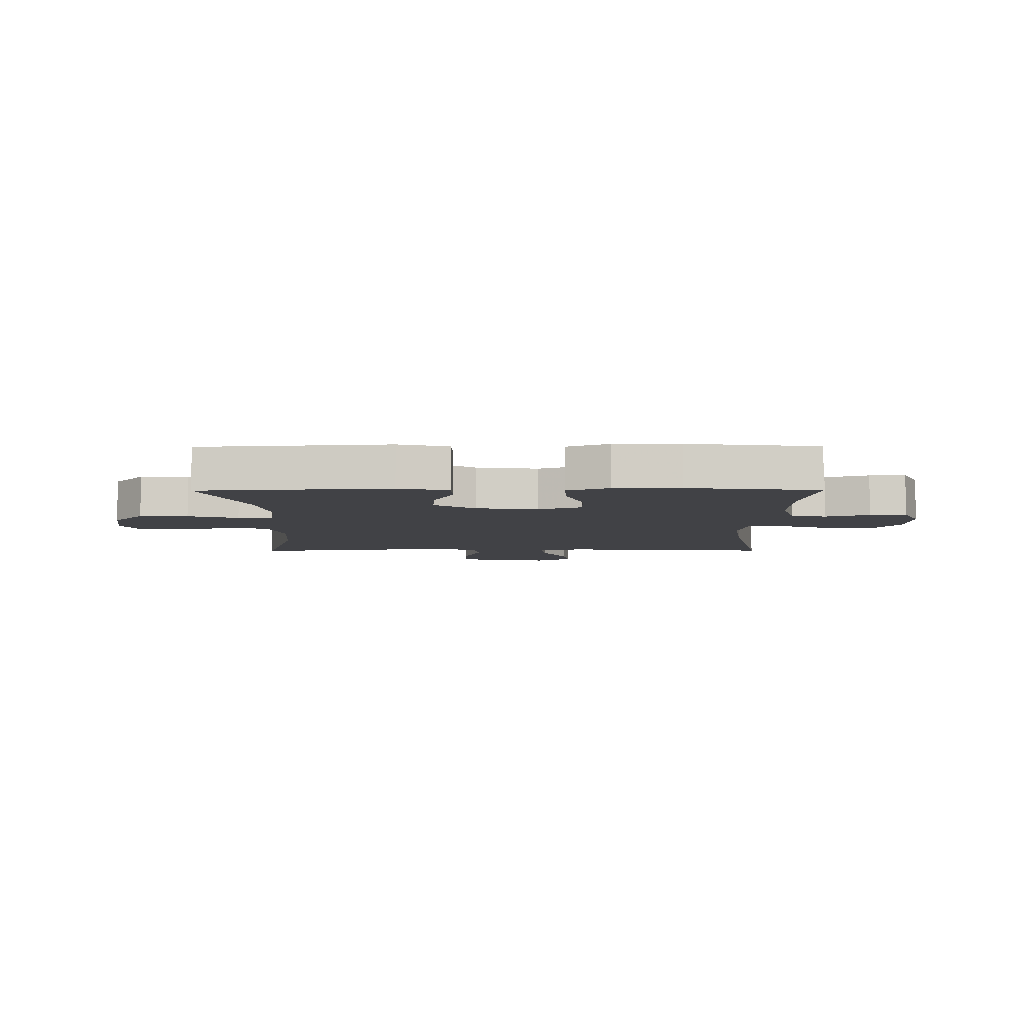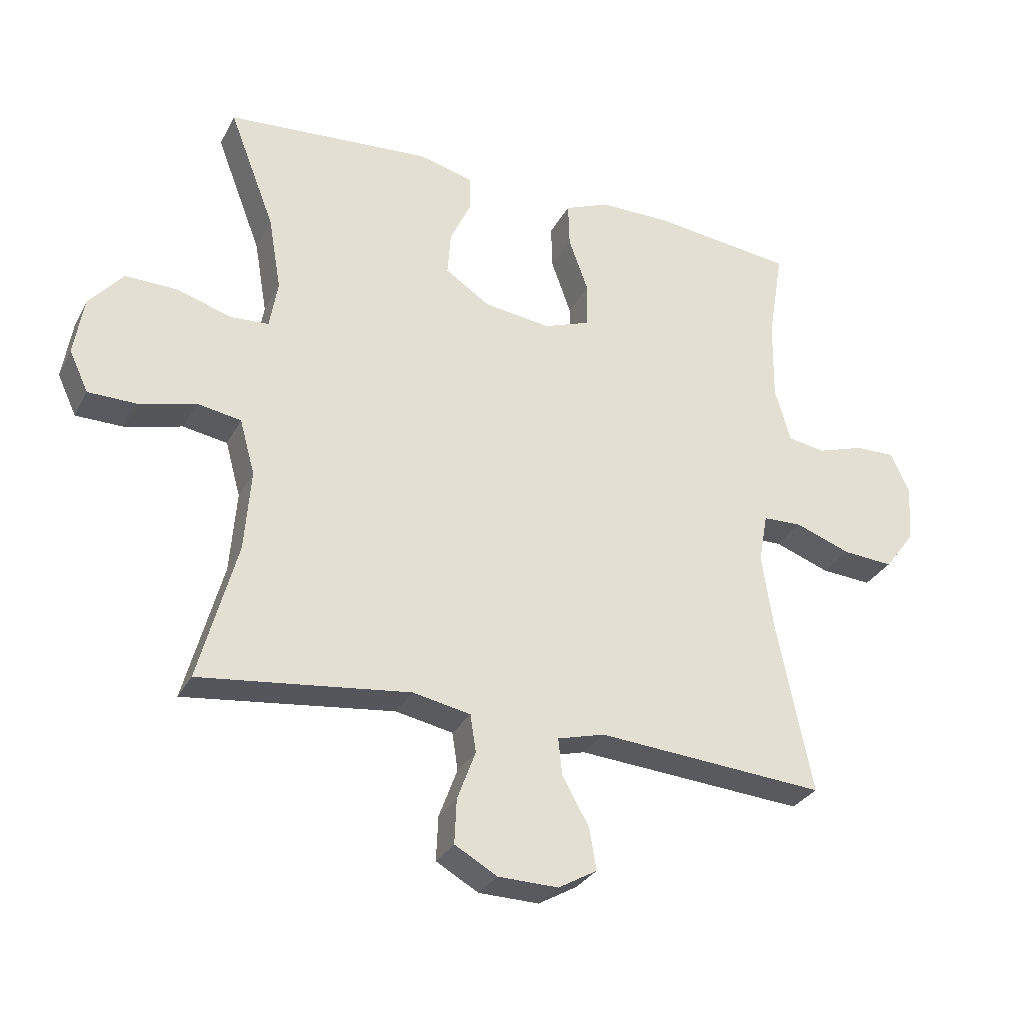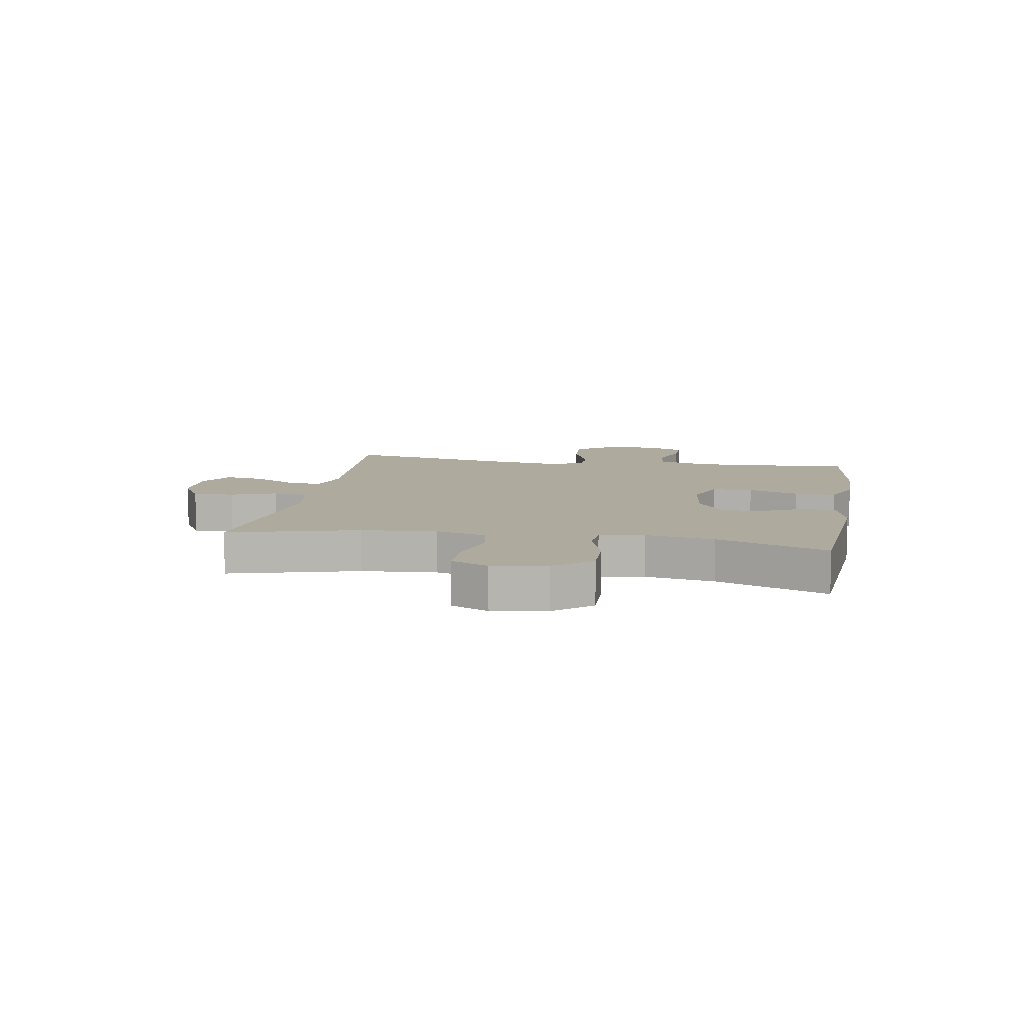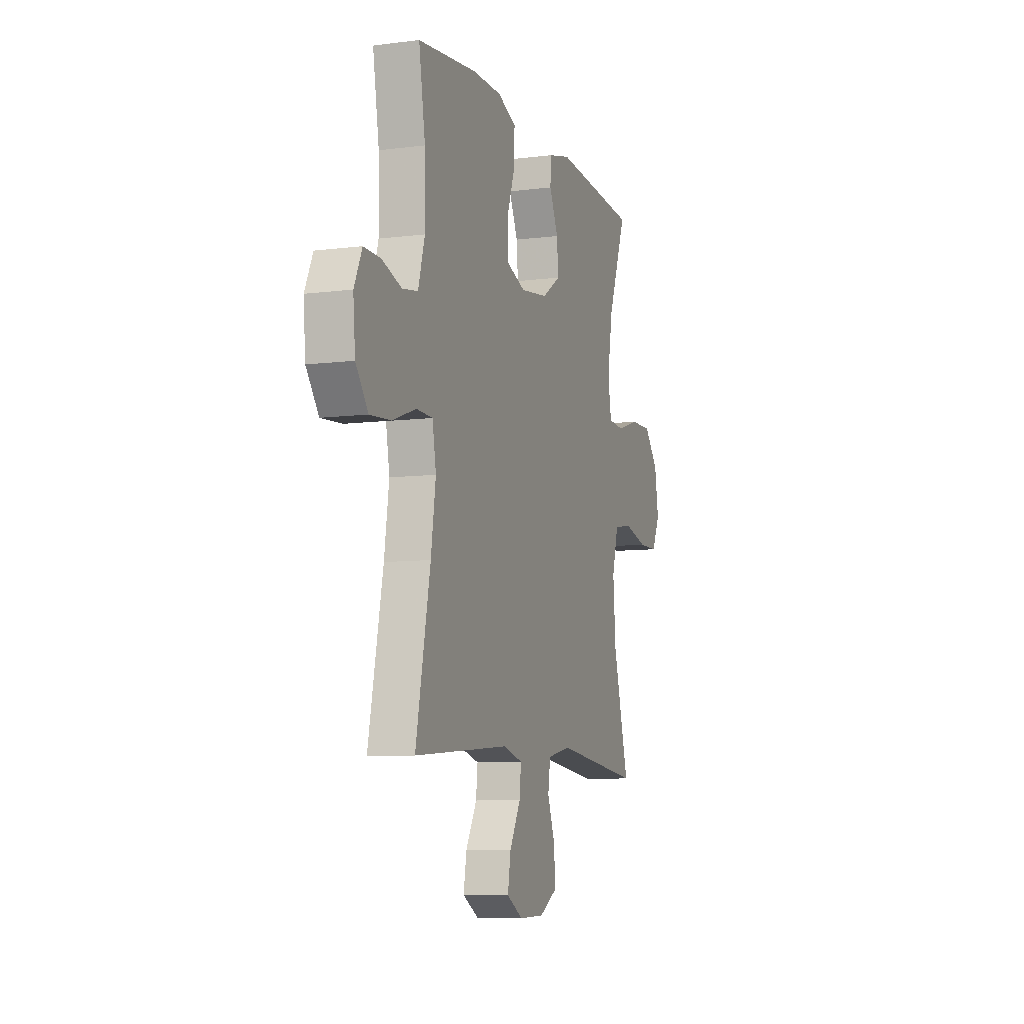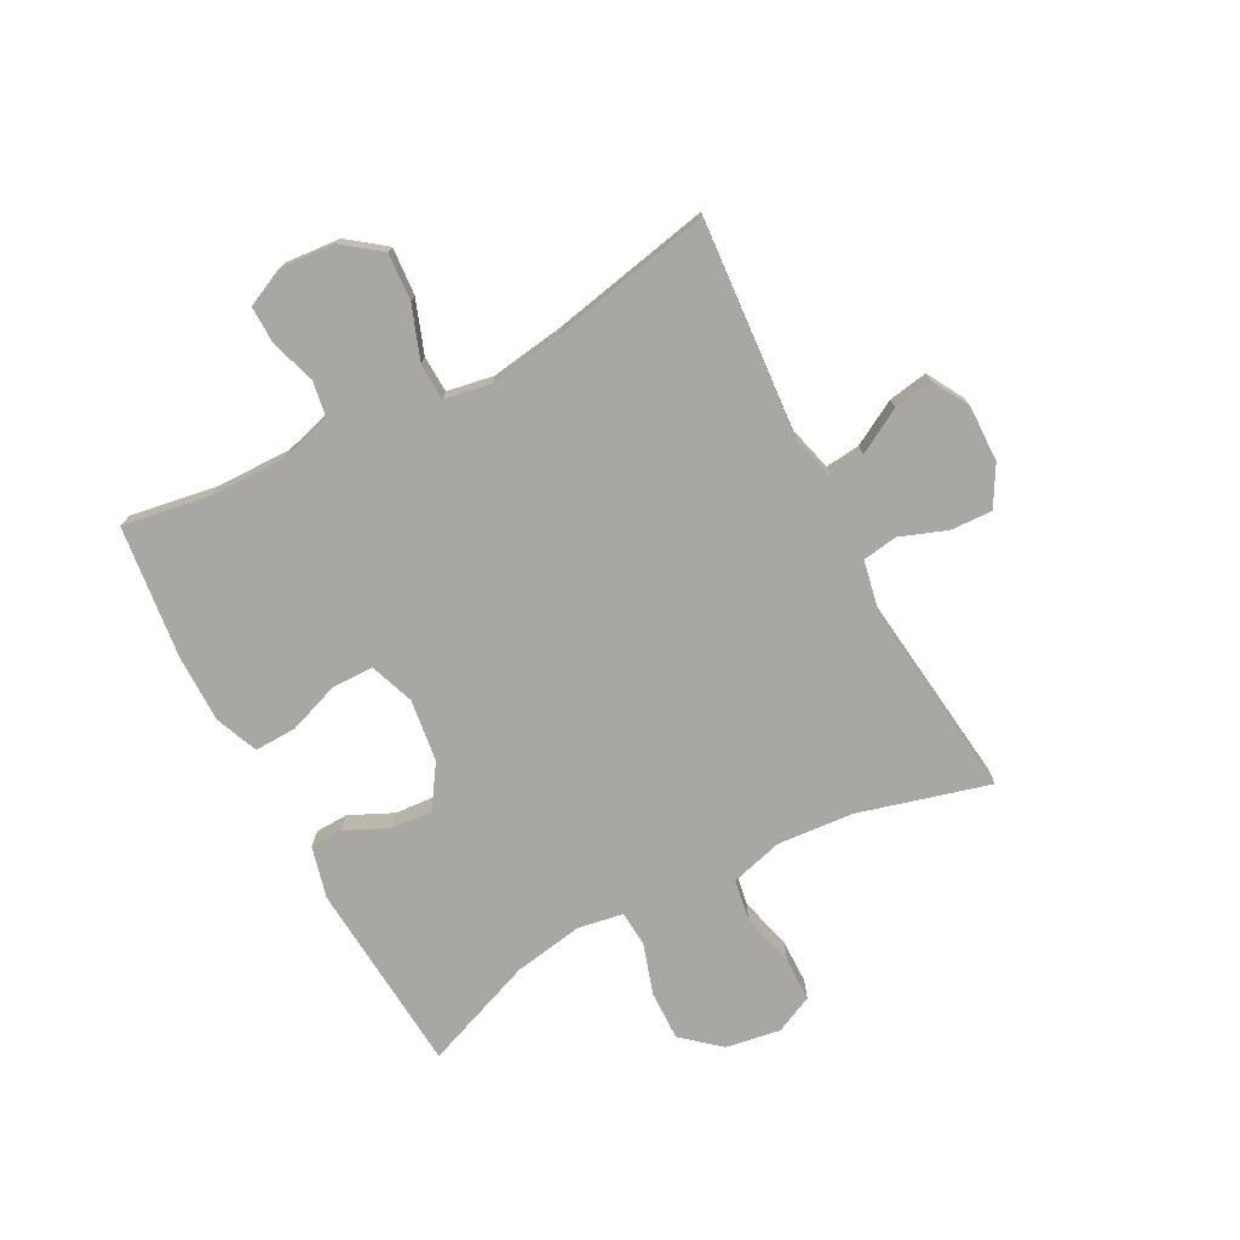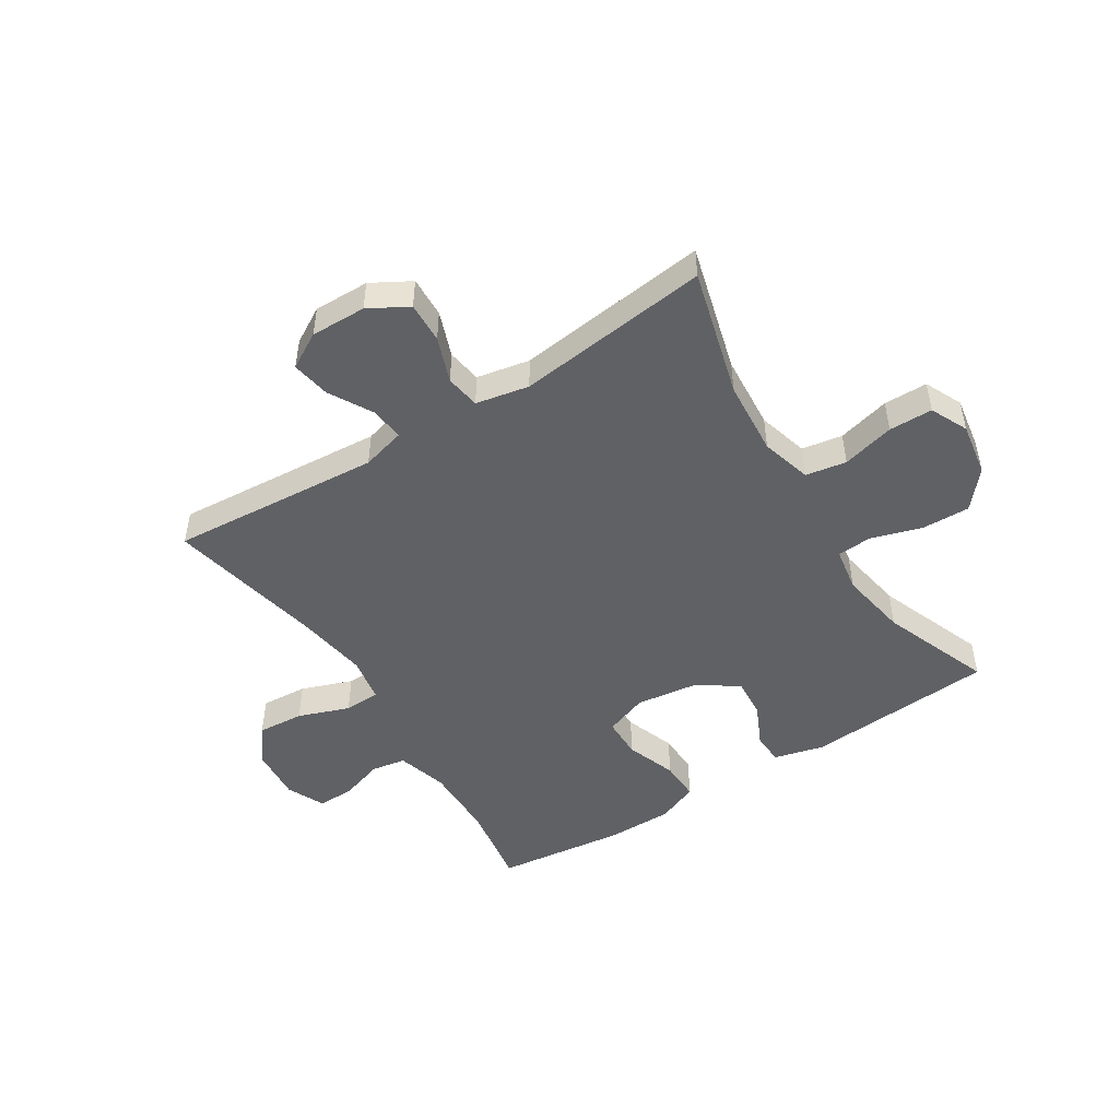
<metadata>
{"format":"obj","ext":"obj","renderer":"f3d","projection":"perspective","resolution":1024,"background":"white","views":[{"elev":-6.6,"azim":0.4,"up":"+Y"},{"elev":-30.0,"azim":-23.5,"up":"+Z"},{"elev":9.2,"azim":-80.2,"up":"+Y"},{"elev":-8.3,"azim":109.2,"up":"+Z"},{"elev":-74.5,"azim":117.9,"up":"+Y"},{"elev":-48.6,"azim":-147.6,"up":"+Y"}]}
</metadata>
<code>
v 0.5 0.07 -0.5
v 0.138 0.07 -0.472
v 0.063 0.07 -0.492
v 0.069 0.07 -0.55
v 0.111 0.07 -0.625
v 0.122 0.07 -0.691
v 0.061 0.07 -0.726
v -0.034 0.07 -0.724
v -0.101 0.07 -0.686
v -0.098 0.07 -0.616
v -0.069 0.07 -0.538
v -0.078 0.07 -0.479
v -0.169 0.07 -0.461
v -0.5 0.07 -0.5
v -0.44 0.07 -0.28
v -0.43 0.07 -0.152
v -0.454 0.07 -0.065
v -0.524 0.07 -0.053
v -0.614 0.07 -0.076
v -0.689 0.07 -0.075
v -0.719 0.07 -0.011
v -0.704 0.07 0.081
v -0.65 0.07 0.144
v -0.567 0.07 0.142
v -0.481 0.07 0.115
v -0.421 0.07 0.119
v -0.408 0.07 0.195
v -0.428 0.07 0.312
v -0.5 0.07 0.5
v -0.175 0.07 0.524
v -0.089 0.07 0.502
v -0.087 0.07 0.447
v -0.121 0.07 0.374
v -0.126 0.07 0.305
v -0.055 0.07 0.258
v 0.05 0.07 0.244
v 0.124 0.07 0.271
v 0.125 0.07 0.341
v 0.094 0.07 0.428
v 0.092 0.07 0.498
v 0.163 0.07 0.527
v 0.276 0.07 0.527
v 0.5 0.07 0.5
v 0.476 0.07 0.354
v 0.474 0.07 0.226
v 0.499 0.07 0.139
v 0.558 0.07 0.129
v 0.633 0.07 0.153
v 0.696 0.07 0.154
v 0.726 0.07 0.089
v 0.718 0.07 -0.003
v 0.671 0.07 -0.065
v 0.591 0.07 -0.059
v 0.503 0.07 -0.027
v 0.441 0.07 -0.029
v 0.427 0.07 -0.107
v 0.445 0.07 -0.229
v 0.5 0 -0.5
v 0.138 0 -0.472
v 0.063 0 -0.492
v 0.069 0 -0.55
v 0.111 0 -0.625
v 0.122 0 -0.691
v 0.061 0 -0.726
v -0.034 0 -0.724
v -0.101 0 -0.686
v -0.098 0 -0.616
v -0.069 0 -0.538
v -0.078 0 -0.479
v -0.169 0 -0.461
v -0.5 0 -0.5
v -0.44 0 -0.28
v -0.43 0 -0.152
v -0.454 0 -0.065
v -0.524 0 -0.053
v -0.614 0 -0.076
v -0.689 0 -0.075
v -0.719 0 -0.011
v -0.704 0 0.081
v -0.65 0 0.144
v -0.567 0 0.142
v -0.481 0 0.115
v -0.421 0 0.119
v -0.408 0 0.195
v -0.428 0 0.312
v -0.5 0 0.5
v -0.175 0 0.524
v -0.089 0 0.502
v -0.087 0 0.447
v -0.121 0 0.374
v -0.126 0 0.305
v -0.055 0 0.258
v 0.05 0 0.244
v 0.124 0 0.271
v 0.125 0 0.341
v 0.094 0 0.428
v 0.092 0 0.498
v 0.163 0 0.527
v 0.276 0 0.527
v 0.5 0 0.5
v 0.476 0 0.354
v 0.474 0 0.226
v 0.499 0 0.139
v 0.558 0 0.129
v 0.633 0 0.153
v 0.696 0 0.154
v 0.726 0 0.089
v 0.718 0 -0.003
v 0.671 0 -0.065
v 0.591 0 -0.059
v 0.503 0 -0.027
v 0.441 0 -0.029
v 0.427 0 -0.107
v 0.445 0 -0.229
f 52 53 54
f 51 52 54
f 50 51 54
f 49 50 54
f 48 49 54
f 47 48 54
f 46 47 54 55
f 45 46 55
f 44 45 55 56
f 42 43 44
f 41 42 44
f 40 41 44
f 39 40 44
f 38 39 44
f 37 38 44 56
f 31 32 33
f 30 31 33
f 29 30 33
f 28 29 33
f 27 28 33 34
f 26 27 34 35
f 23 24 25
f 22 23 25
f 21 22 25
f 20 21 25
f 19 20 25
f 18 19 25
f 17 18 25 26
f 26 35 36
f 17 26 36
f 16 17 36
f 13 14 15
f 37 56 57
f 36 37 57
f 16 36 57
f 15 16 57
f 13 15 57
f 12 13 57
f 9 10 11
f 8 9 11
f 7 8 11
f 6 7 11
f 5 6 11
f 4 5 11
f 57 1 2
f 12 57 2 3
f 3 4 11 12
f 111 110 109
f 111 109 108
f 111 108 107
f 111 107 106
f 111 106 105
f 111 105 104
f 112 111 104 103
f 112 103 102
f 113 112 102 101
f 101 100 99
f 101 99 98
f 101 98 97
f 101 97 96
f 101 96 95
f 113 101 95 94
f 90 89 88
f 90 88 87
f 90 87 86
f 90 86 85
f 91 90 85 84
f 92 91 84 83
f 82 81 80
f 82 80 79
f 82 79 78
f 82 78 77
f 82 77 76
f 82 76 75
f 83 82 75 74
f 93 92 83
f 93 83 74
f 93 74 73
f 72 71 70
f 114 113 94
f 114 94 93
f 114 93 73
f 114 73 72
f 114 72 70
f 114 70 69
f 68 67 66
f 68 66 65
f 68 65 64
f 68 64 63
f 68 63 62
f 68 62 61
f 59 58 114
f 60 59 114 69
f 69 68 61 60
f 1 58 59 2
f 2 59 60 3
f 3 60 61 4
f 4 61 62 5
f 5 62 63 6
f 6 63 64 7
f 7 64 65 8
f 8 65 66 9
f 9 66 67 10
f 10 67 68 11
f 11 68 69 12
f 12 69 70 13
f 13 70 71 14
f 14 71 72 15
f 15 72 73 16
f 16 73 74 17
f 17 74 75 18
f 18 75 76 19
f 19 76 77 20
f 20 77 78 21
f 21 78 79 22
f 22 79 80 23
f 23 80 81 24
f 24 81 82 25
f 25 82 83 26
f 26 83 84 27
f 27 84 85 28
f 28 85 86 29
f 29 86 87 30
f 30 87 88 31
f 31 88 89 32
f 32 89 90 33
f 33 90 91 34
f 34 91 92 35
f 35 92 93 36
f 36 93 94 37
f 37 94 95 38
f 38 95 96 39
f 39 96 97 40
f 40 97 98 41
f 41 98 99 42
f 42 99 100 43
f 43 100 101 44
f 44 101 102 45
f 45 102 103 46
f 46 103 104 47
f 47 104 105 48
f 48 105 106 49
f 49 106 107 50
f 50 107 108 51
f 51 108 109 52
f 52 109 110 53
f 53 110 111 54
f 54 111 112 55
f 55 112 113 56
f 56 113 114 57
f 57 114 58 1

</code>
